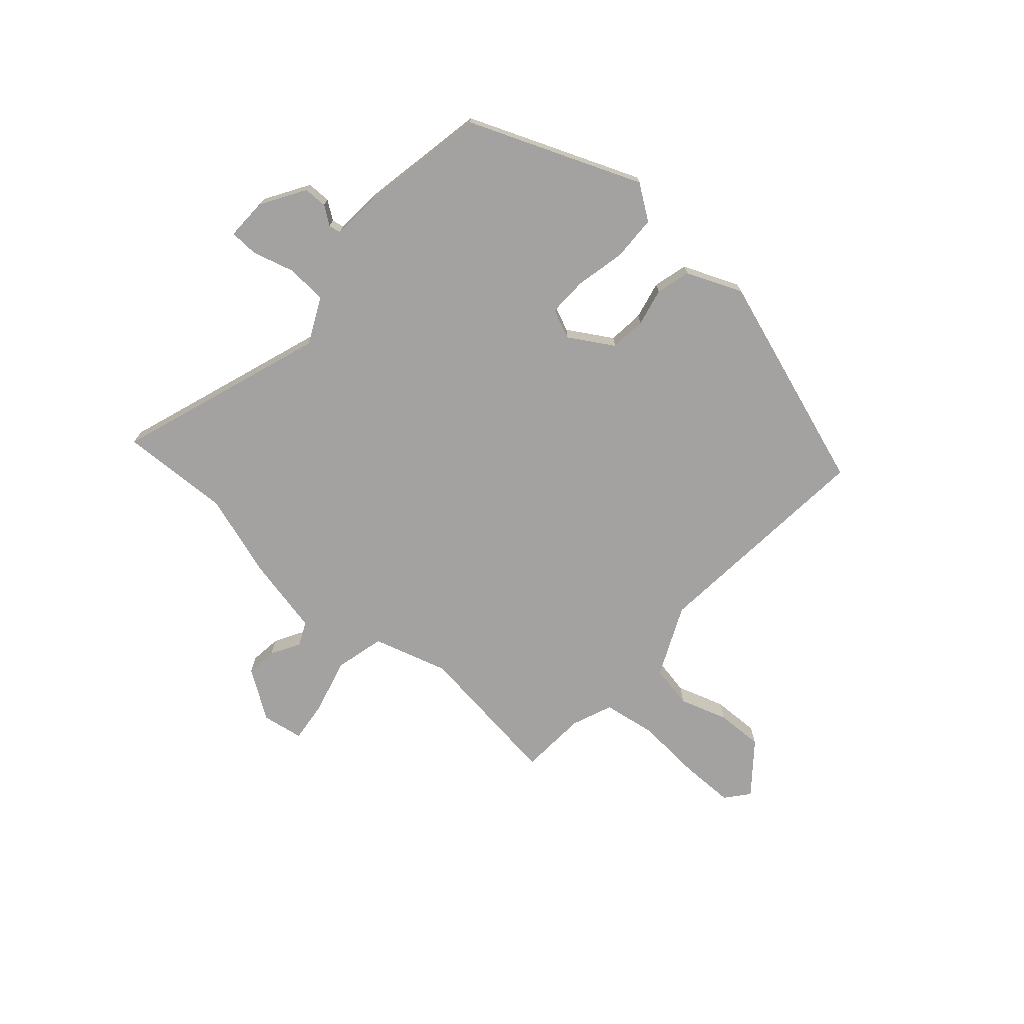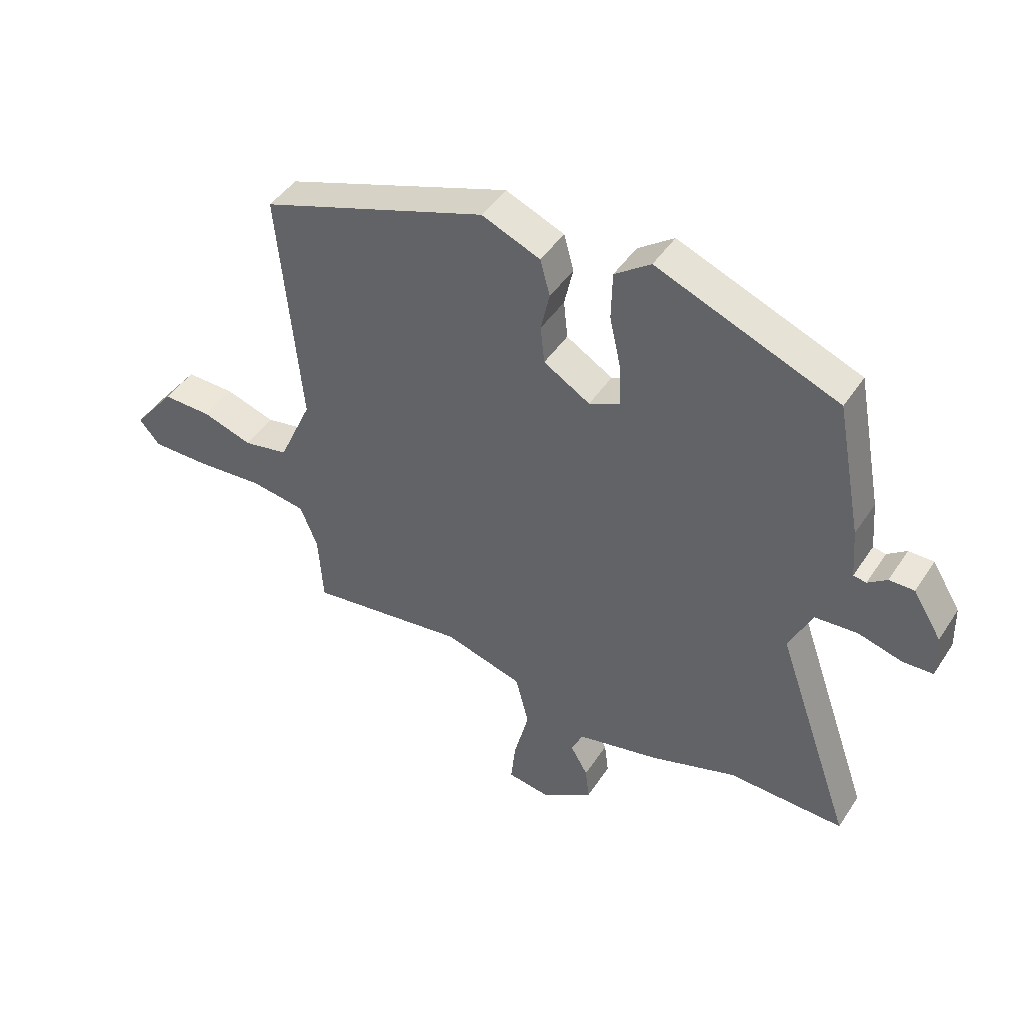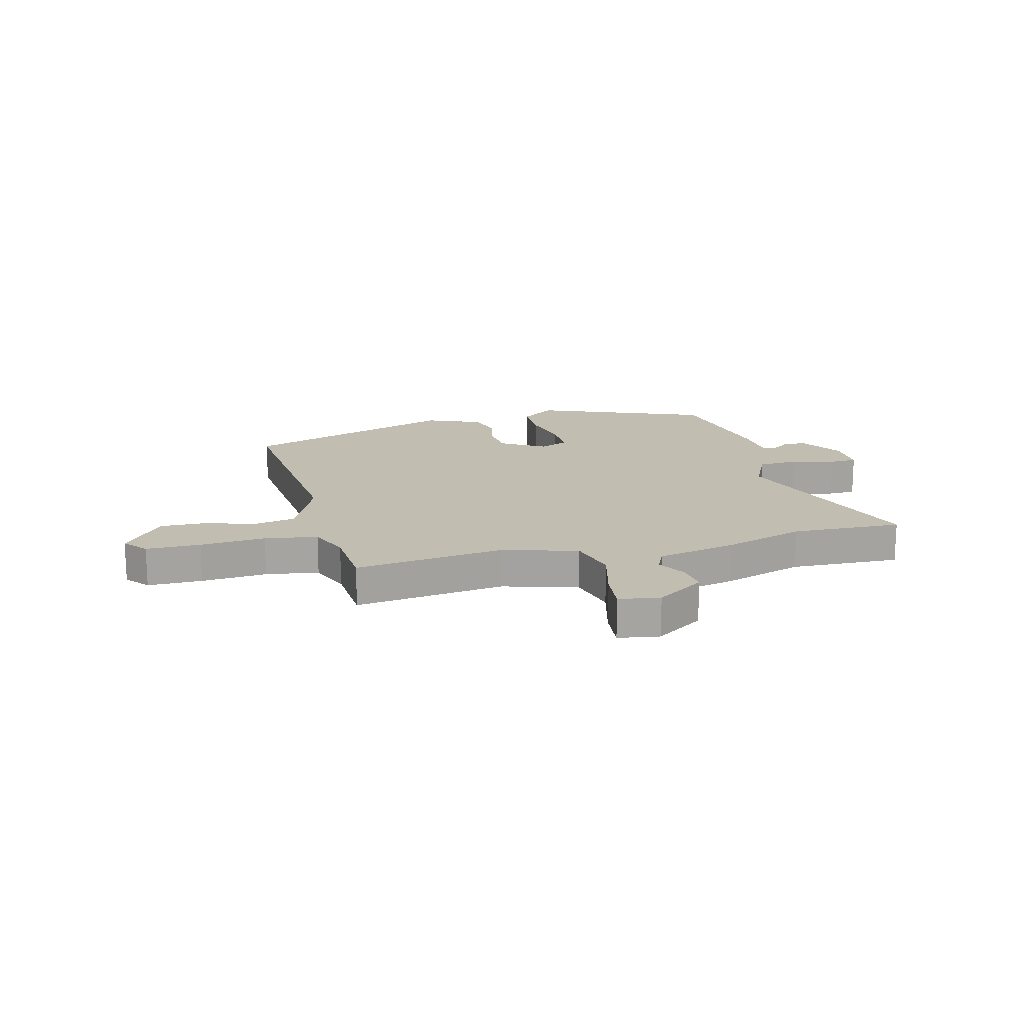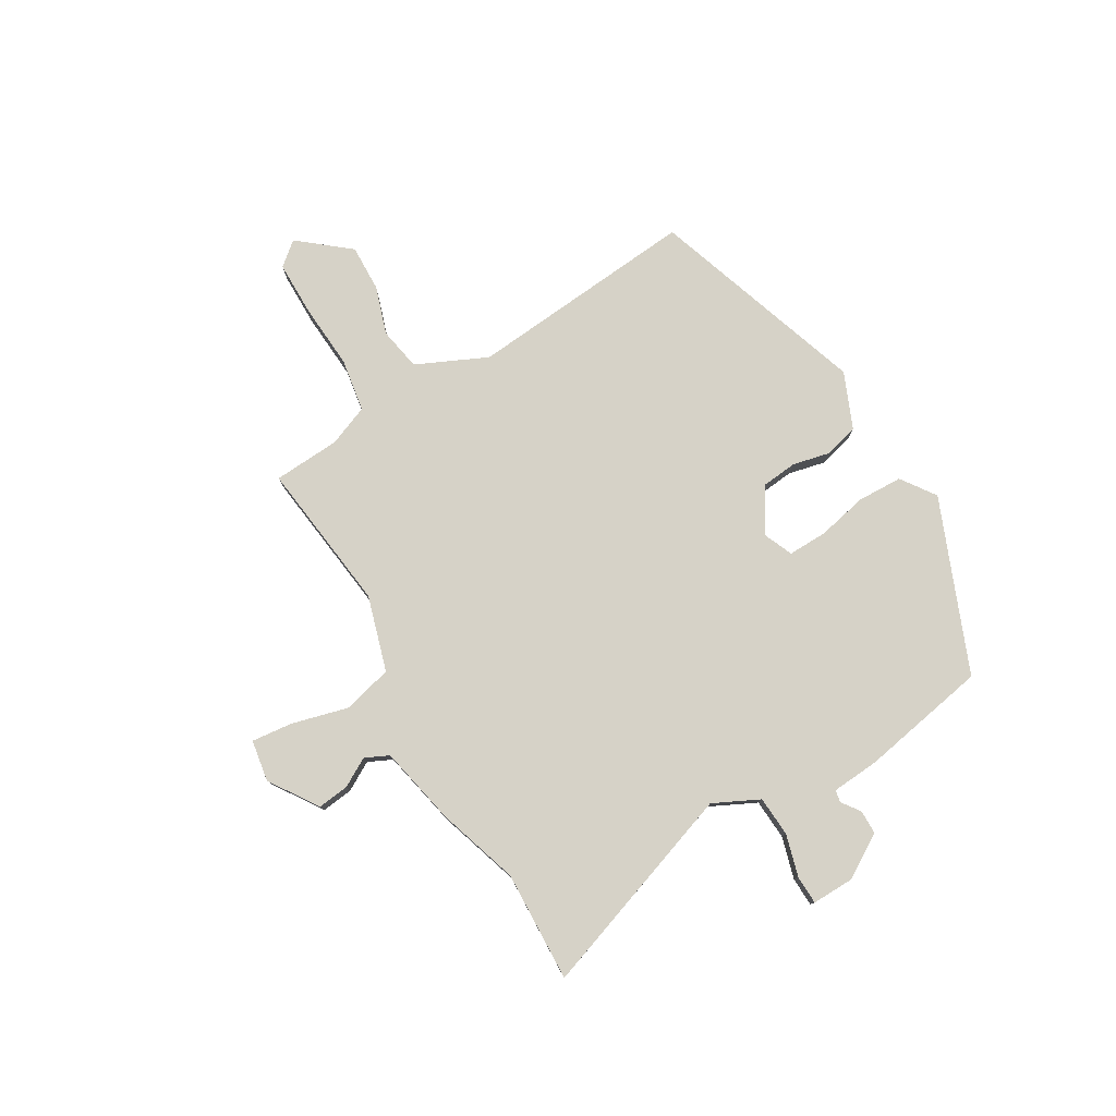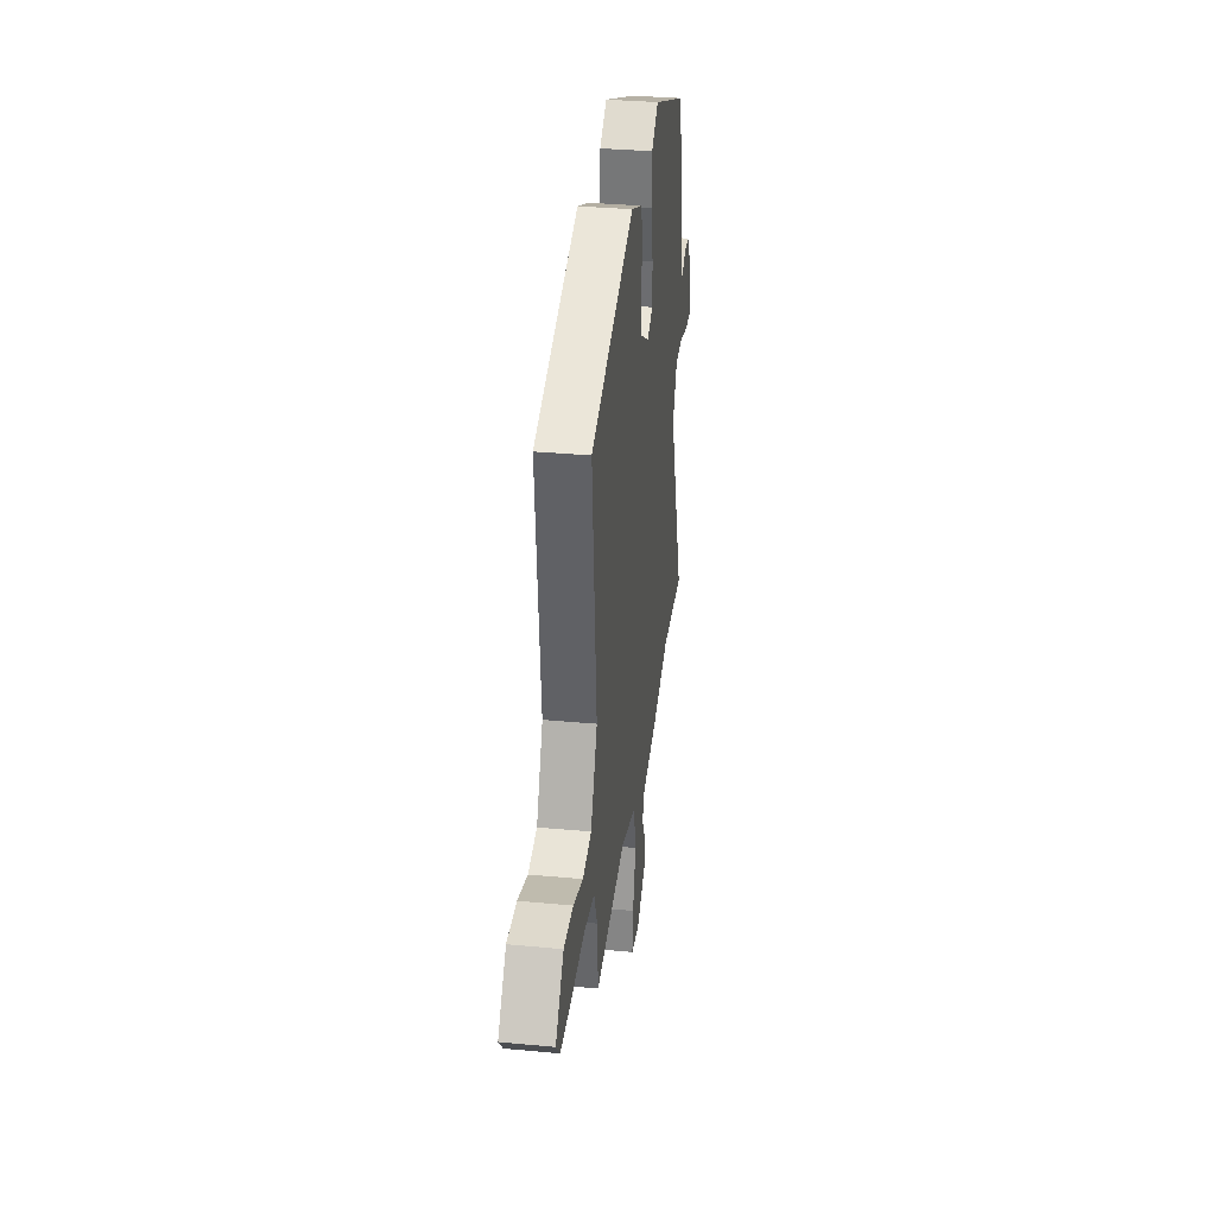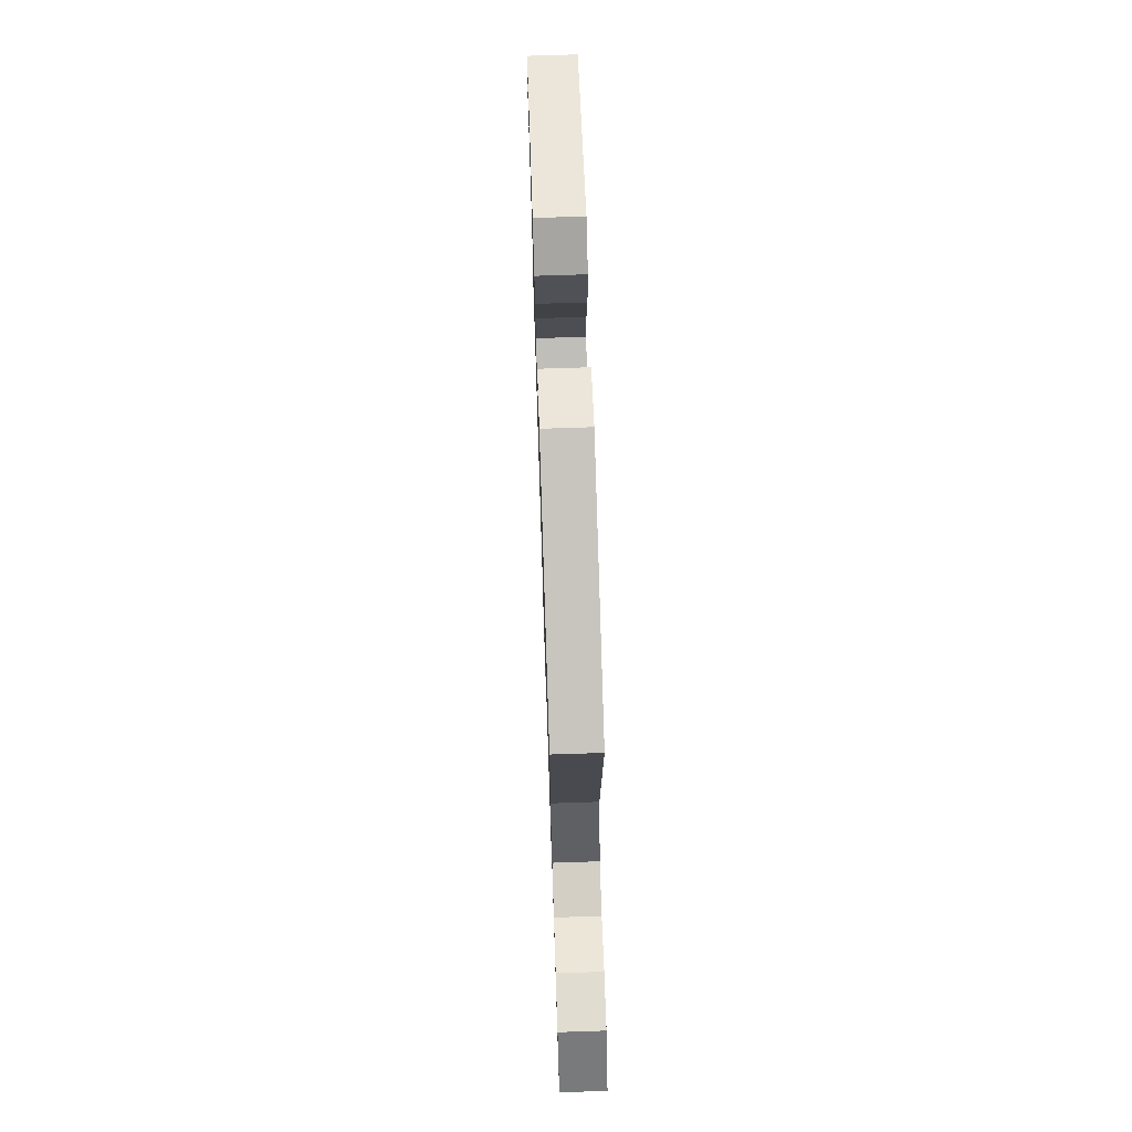
<metadata>
{"format":"obj","ext":"obj","renderer":"f3d","projection":"perspective","resolution":1024,"background":"white","views":[{"elev":-72.7,"azim":-41.2,"up":"+Y"},{"elev":44.6,"azim":-148.9,"up":"+Z"},{"elev":17.0,"azim":165.7,"up":"+Y"},{"elev":78.6,"azim":-120.2,"up":"+Y"},{"elev":33.3,"azim":97.3,"up":"+Z"},{"elev":70.9,"azim":88.1,"up":"+Z"}]}
</metadata>
<code>
v -0.493 0.07 0.394
v -0.181 0.07 0.519
v -0.119 0.07 0.475
v -0.117 0.07 0.393
v -0.137 0.07 0.303
v -0.139 0.07 0.232
v -0.086 0.07 0.209
v -0.006 0.07 0.257
v 0.001 0.07 0.322
v -0.014 0.07 0.39
v 0.003 0.07 0.452
v 0.104 0.07 0.494
v 0.496 0.07 0.36
v 0.457 0.07 -0.056
v 0.515 0.07 -0.184
v 0.593 0.07 -0.199
v 0.68 0.07 -0.171
v 0.765 0.07 -0.169
v 0.838 0.07 -0.26
v 0.803 0.07 -0.302
v 0.704 0.07 -0.302
v 0.585 0.07 -0.293
v 0.489 0.07 -0.308
v 0.459 0.07 -0.382
v 0.451 0.07 -0.503
v 0.178 0.07 -0.468
v 0.042 0.07 -0.508
v 0.019 0.07 -0.598
v 0.045 0.07 -0.699
v 0.053 0.07 -0.774
v -0.022 0.07 -0.786
v -0.11 0.07 -0.727
v -0.103 0.07 -0.67
v -0.073 0.07 -0.618
v -0.093 0.07 -0.575
v -0.236 0.07 -0.544
v -0.384 0.07 -0.496
v -0.584 0.07 -0.503
v -0.452 0.07 -0.127
v -0.492 0.07 -0.044
v -0.565 0.07 -0.039
v -0.641 0.07 -0.06
v -0.693 0.07 -0.058
v -0.691 0.07 0.018
v -0.642 0.07 0.097
v -0.599 0.07 0.097
v -0.566 0.07 0.073
v -0.544 0.07 0.077
v -0.537 0.07 0.163
v -0.493 0 0.394
v -0.181 0 0.519
v -0.119 0 0.475
v -0.117 0 0.393
v -0.137 0 0.303
v -0.139 0 0.232
v -0.086 0 0.209
v -0.006 0 0.257
v 0.001 0 0.322
v -0.014 0 0.39
v 0.003 0 0.452
v 0.104 0 0.494
v 0.496 0 0.36
v 0.457 0 -0.056
v 0.515 0 -0.184
v 0.593 0 -0.199
v 0.68 0 -0.171
v 0.765 0 -0.169
v 0.838 0 -0.26
v 0.803 0 -0.302
v 0.704 0 -0.302
v 0.585 0 -0.293
v 0.489 0 -0.308
v 0.459 0 -0.382
v 0.451 0 -0.503
v 0.178 0 -0.468
v 0.042 0 -0.508
v 0.019 0 -0.598
v 0.045 0 -0.699
v 0.053 0 -0.774
v -0.022 0 -0.786
v -0.11 0 -0.727
v -0.103 0 -0.67
v -0.073 0 -0.618
v -0.093 0 -0.575
v -0.236 0 -0.544
v -0.384 0 -0.496
v -0.584 0 -0.503
v -0.452 0 -0.127
v -0.492 0 -0.044
v -0.565 0 -0.039
v -0.641 0 -0.06
v -0.693 0 -0.058
v -0.691 0 0.018
v -0.642 0 0.097
v -0.599 0 0.097
v -0.566 0 0.073
v -0.544 0 0.077
v -0.537 0 0.163
f 48 49 1 2
f 44 45 46 47
f 44 47 48
f 41 42 43 44
f 40 41 44 48
f 39 40 48 2
f 37 38 39 2
f 35 36 37 2
f 31 32 33 34
f 29 30 31 34
f 28 29 34 35
f 27 28 35
f 24 25 26
f 23 24 26 27
f 19 20 21 22
f 17 18 19 22
f 16 17 22 23
f 15 16 23 27
f 11 12 13 14
f 9 10 11 14
f 8 9 14 15
f 7 8 15 27
f 2 3 4 5
f 2 5 6
f 35 2 6
f 6 7 27 35
f 51 50 98 97
f 96 95 94 93
f 97 96 93
f 93 92 91 90
f 97 93 90 89
f 51 97 89 88
f 51 88 87 86
f 51 86 85 84
f 83 82 81 80
f 83 80 79 78
f 84 83 78 77
f 84 77 76
f 75 74 73
f 76 75 73 72
f 71 70 69 68
f 71 68 67 66
f 72 71 66 65
f 76 72 65 64
f 63 62 61 60
f 63 60 59 58
f 64 63 58 57
f 76 64 57 56
f 54 53 52 51
f 55 54 51
f 55 51 84
f 84 76 56 55
f 1 50 51 2
f 2 51 52 3
f 3 52 53 4
f 4 53 54 5
f 5 54 55 6
f 6 55 56 7
f 7 56 57 8
f 8 57 58 9
f 9 58 59 10
f 10 59 60 11
f 11 60 61 12
f 12 61 62 13
f 13 62 63 14
f 14 63 64 15
f 15 64 65 16
f 16 65 66 17
f 17 66 67 18
f 18 67 68 19
f 19 68 69 20
f 20 69 70 21
f 21 70 71 22
f 22 71 72 23
f 23 72 73 24
f 24 73 74 25
f 25 74 75 26
f 26 75 76 27
f 27 76 77 28
f 28 77 78 29
f 29 78 79 30
f 30 79 80 31
f 31 80 81 32
f 32 81 82 33
f 33 82 83 34
f 34 83 84 35
f 35 84 85 36
f 36 85 86 37
f 37 86 87 38
f 38 87 88 39
f 39 88 89 40
f 40 89 90 41
f 41 90 91 42
f 42 91 92 43
f 43 92 93 44
f 44 93 94 45
f 45 94 95 46
f 46 95 96 47
f 47 96 97 48
f 48 97 98 49
f 49 98 50 1

</code>
